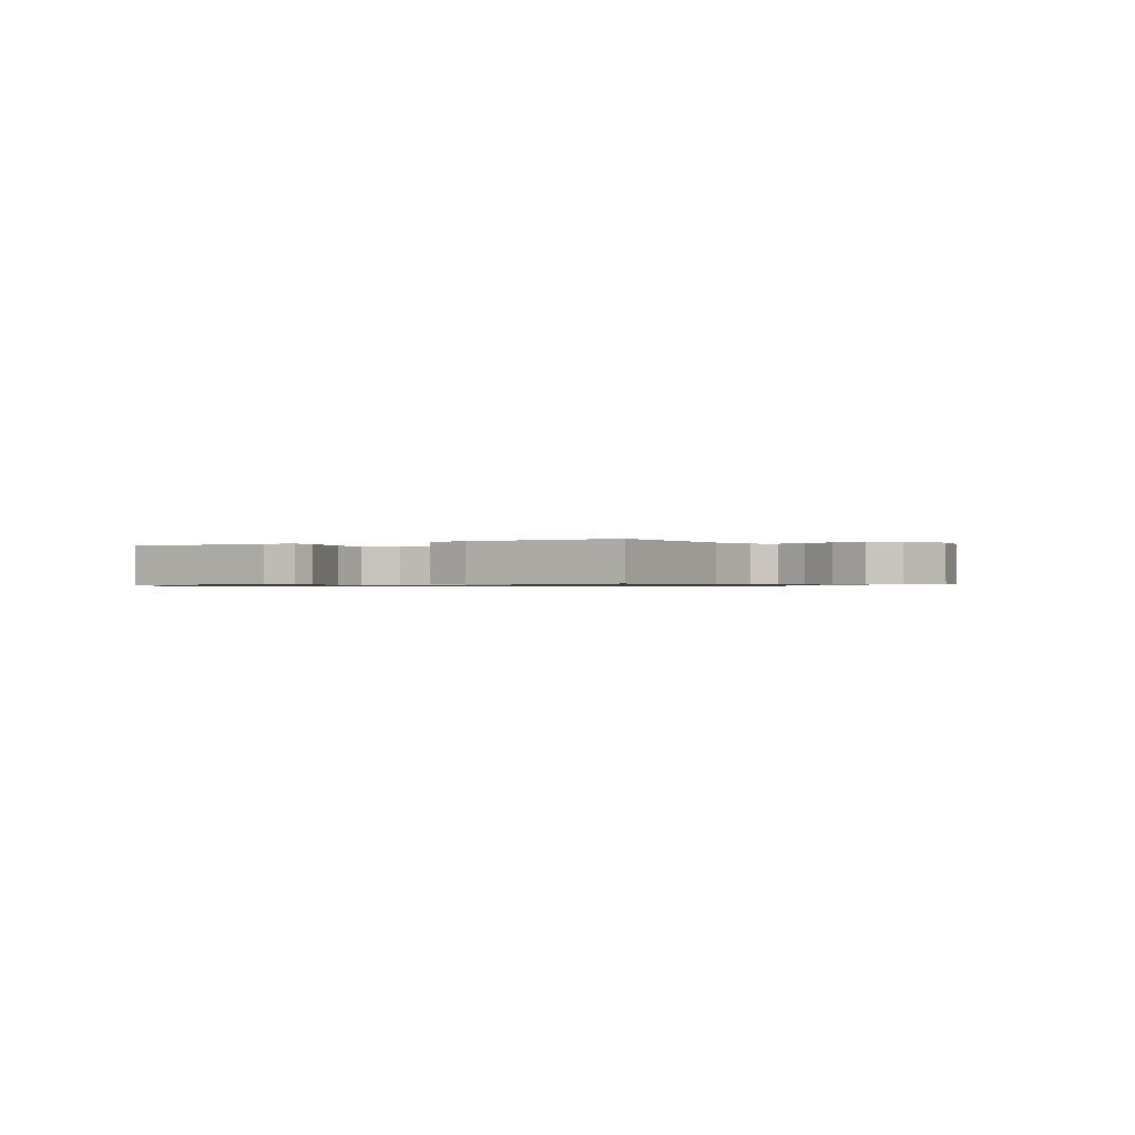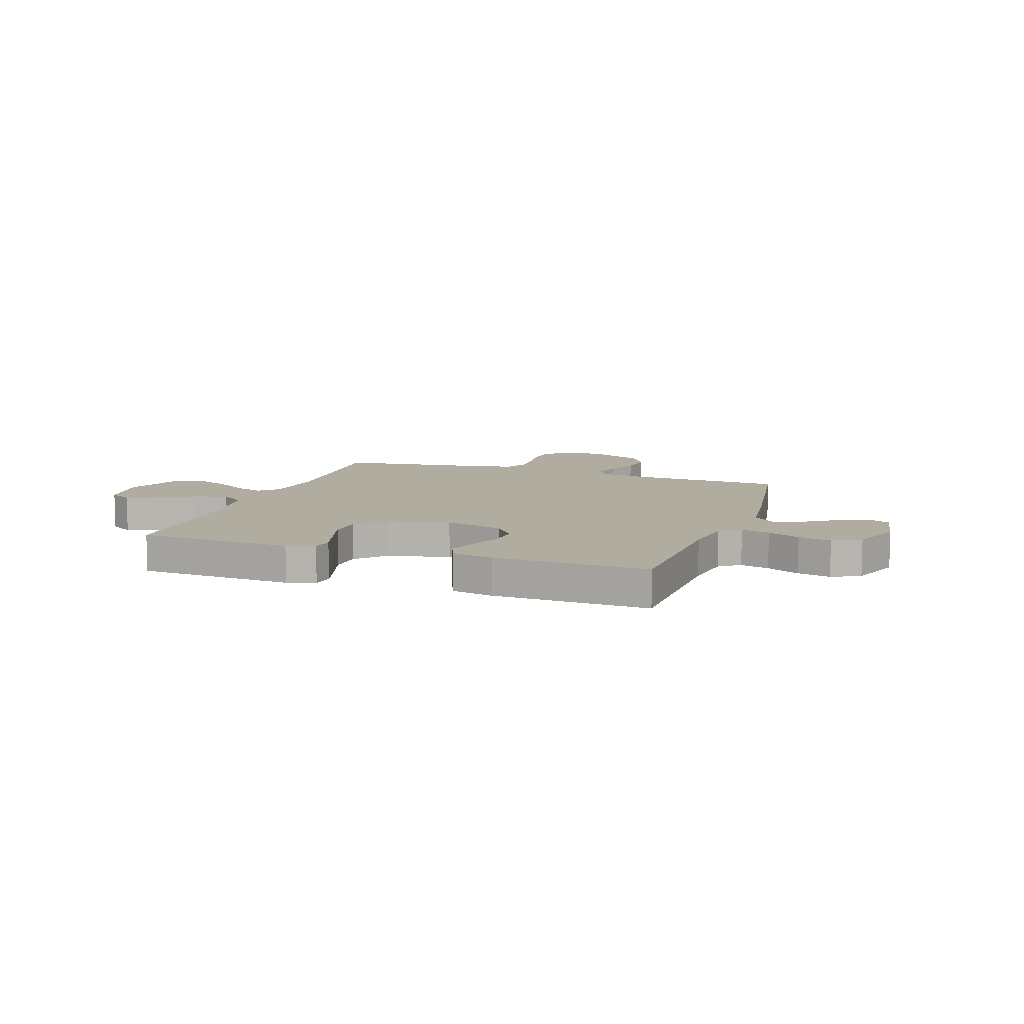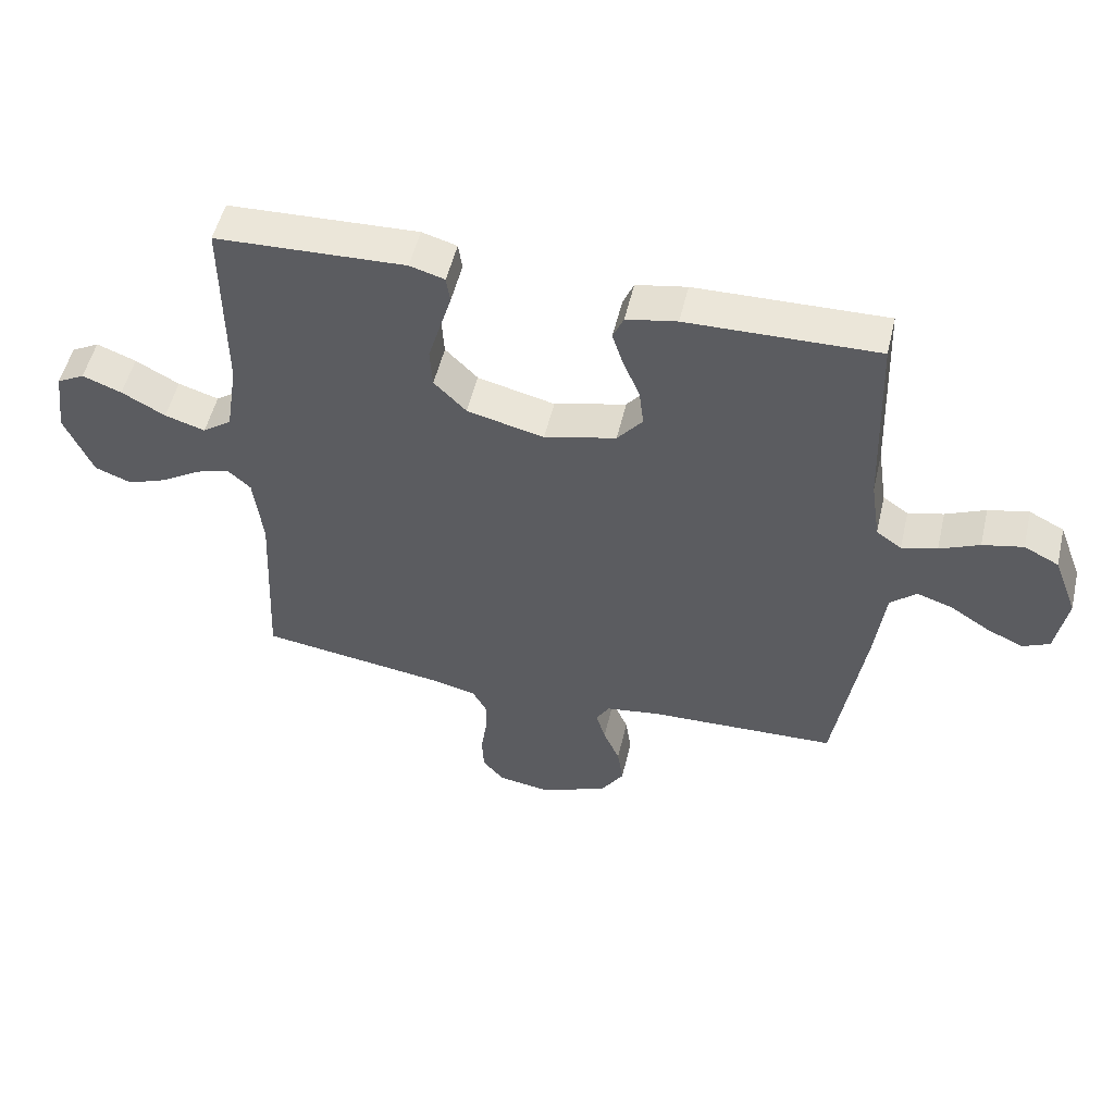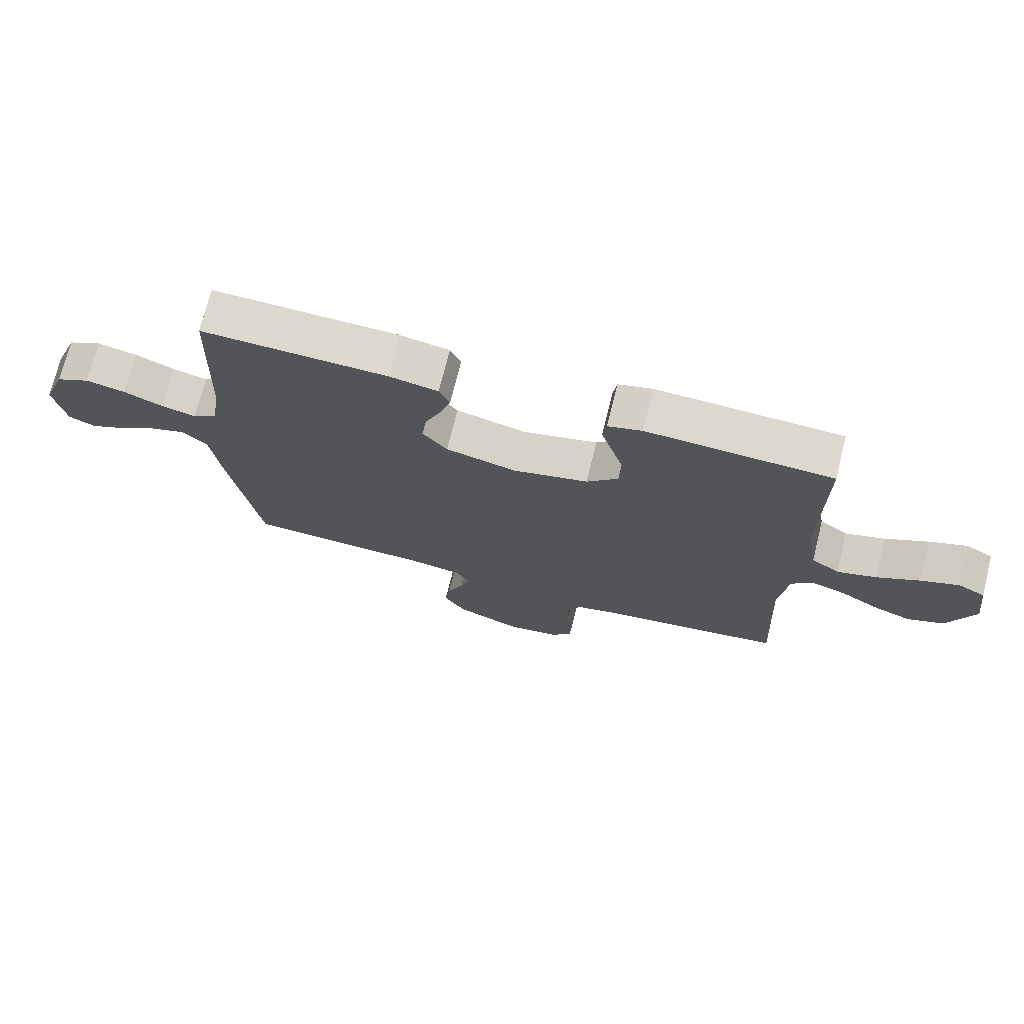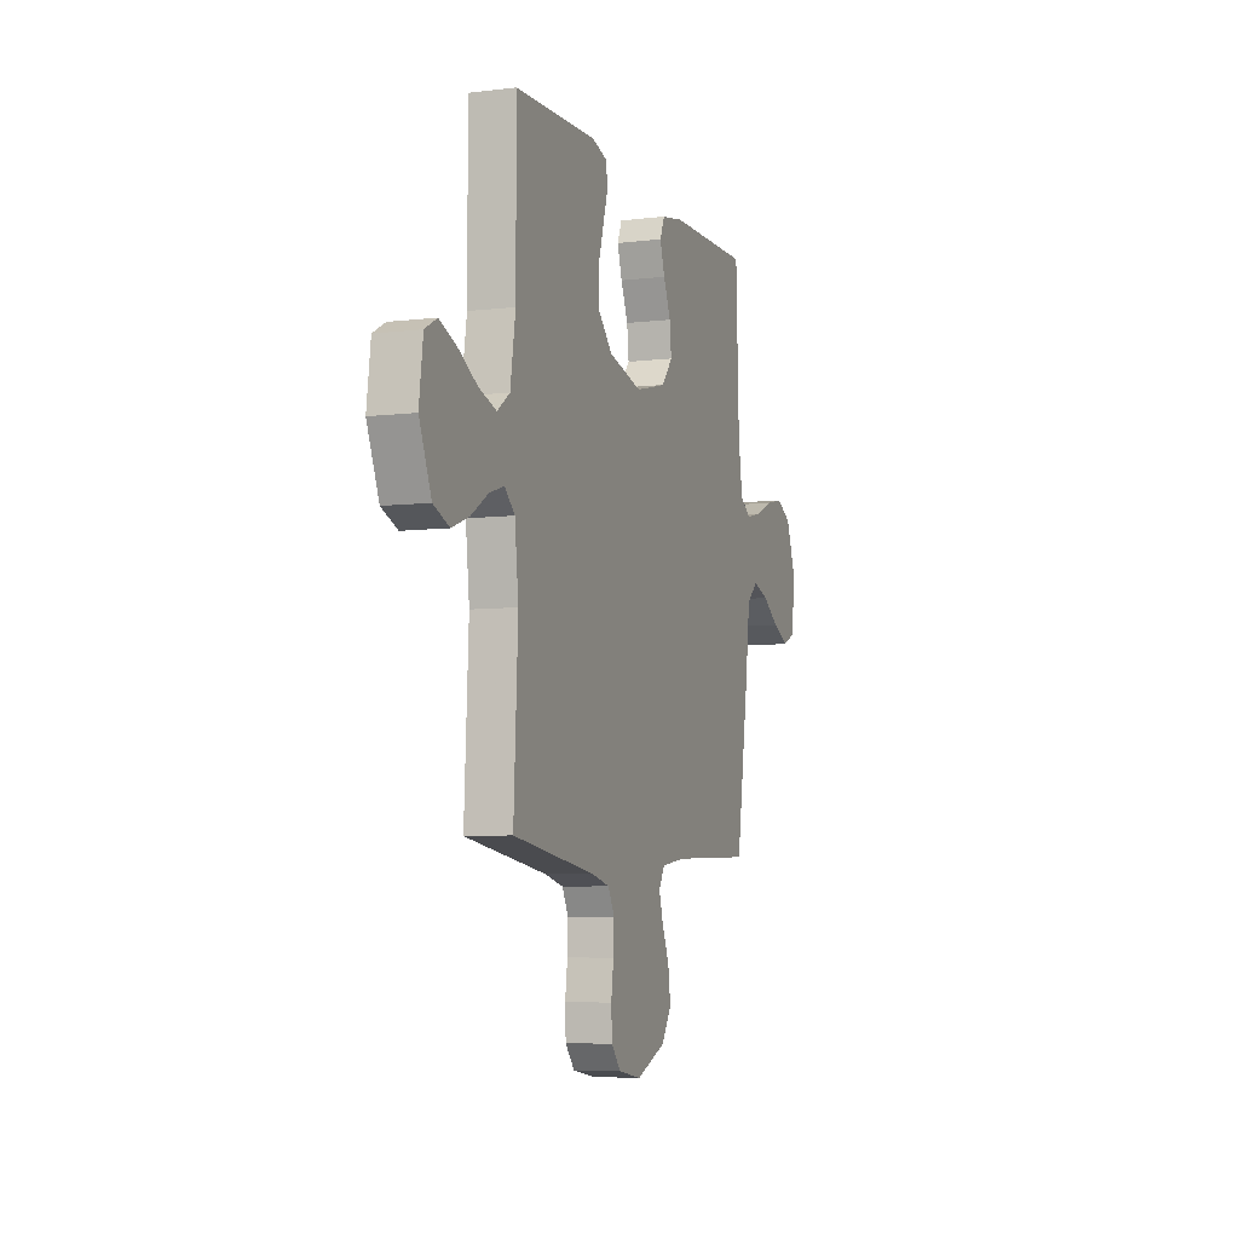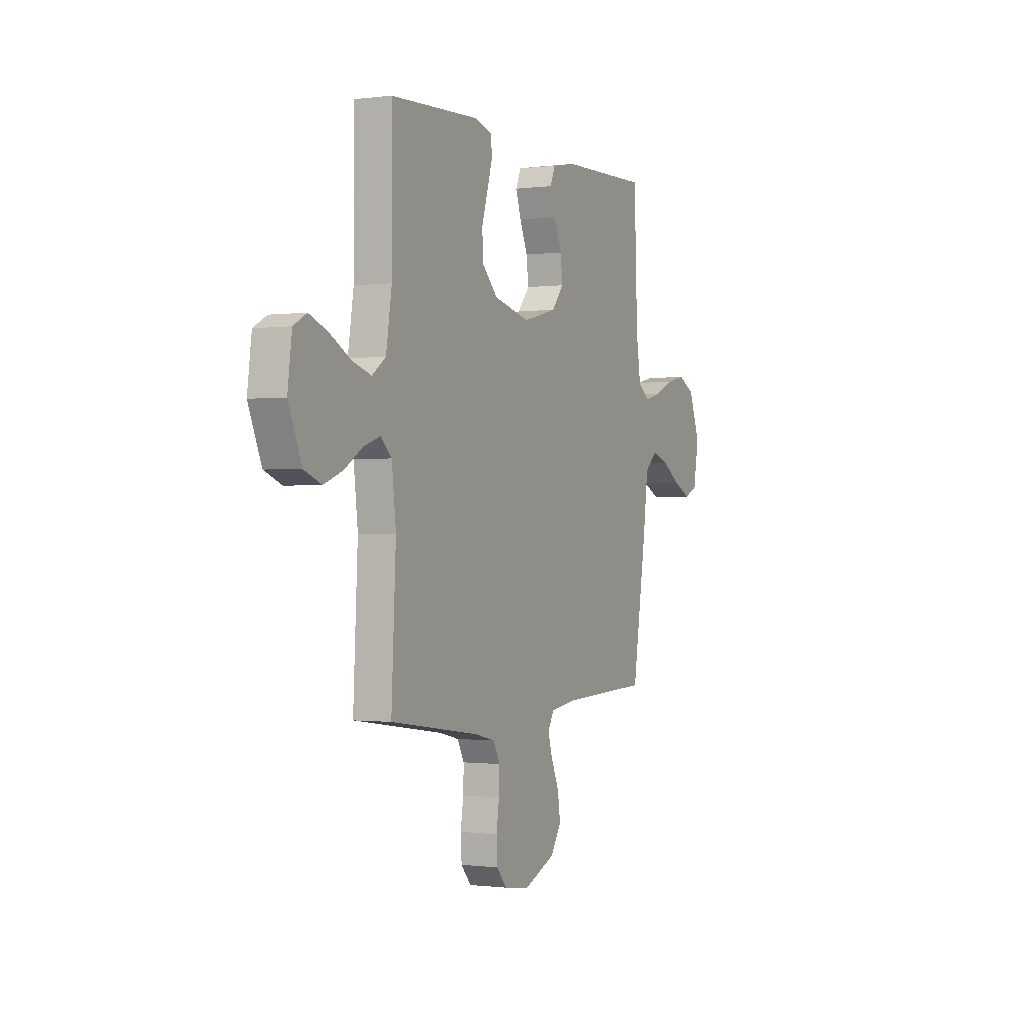
<metadata>
{"format":"obj","ext":"obj","renderer":"f3d","projection":"perspective","resolution":1024,"background":"white","views":[{"elev":-0.7,"azim":30.2,"up":"+Y"},{"elev":9.9,"azim":19.1,"up":"+Y"},{"elev":52.5,"azim":13.2,"up":"+Z"},{"elev":72.4,"azim":-166.1,"up":"+Z"},{"elev":-6.6,"azim":-70.5,"up":"+Z"},{"elev":-0.6,"azim":-64.1,"up":"+Z"}]}
</metadata>
<code>
v 0.5 0.07 0.5
v 0.511 0.07 0.2
v 0.526 0.07 0.1
v 0.566 0.07 0.072
v 0.622 0.07 0.086
v 0.685 0.07 0.114
v 0.749 0.07 0.128
v 0.804 0.07 0.1
v 0.842 0.07 0
v 0.824 0.07 -0.101
v 0.781 0.07 -0.121
v 0.723 0.07 -0.094
v 0.661 0.07 -0.054
v 0.604 0.07 -0.035
v 0.563 0.07 -0.072
v 0.547 0.07 -0.2
v 0.5 0.07 -0.5
v 0.2 0.07 -0.511
v 0.114 0.07 -0.524
v 0.093 0.07 -0.56
v 0.108 0.07 -0.611
v 0.134 0.07 -0.671
v 0.143 0.07 -0.733
v 0.107 0.07 -0.789
v 0 0.07 -0.834
v -0.084 0.07 -0.821
v -0.118 0.07 -0.781
v -0.121 0.07 -0.723
v -0.112 0.07 -0.66
v -0.11 0.07 -0.602
v -0.133 0.07 -0.559
v -0.2 0.07 -0.543
v -0.5 0.07 -0.5
v -0.485 0.07 -0.2
v -0.499 0.07 -0.08
v -0.536 0.07 -0.046
v -0.59 0.07 -0.064
v -0.652 0.07 -0.103
v -0.715 0.07 -0.127
v -0.773 0.07 -0.104
v -0.817 0.07 0
v -0.803 0.07 0.106
v -0.759 0.07 0.13
v -0.697 0.07 0.106
v -0.628 0.07 0.068
v -0.564 0.07 0.048
v -0.518 0.07 0.081
v -0.499 0.07 0.2
v -0.5 0.07 0.5
v -0.2 0.07 0.513
v -0.145 0.07 0.497
v -0.139 0.07 0.455
v -0.157 0.07 0.395
v -0.177 0.07 0.329
v -0.173 0.07 0.265
v -0.122 0.07 0.213
v 0 0.07 0.183
v 0.114 0.07 0.212
v 0.154 0.07 0.261
v 0.147 0.07 0.321
v 0.121 0.07 0.383
v 0.103 0.07 0.438
v 0.12 0.07 0.478
v 0.2 0.07 0.493
v 0.5 0 0.5
v 0.511 0 0.2
v 0.526 0 0.1
v 0.566 0 0.072
v 0.622 0 0.086
v 0.685 0 0.114
v 0.749 0 0.128
v 0.804 0 0.1
v 0.842 0 0
v 0.824 0 -0.101
v 0.781 0 -0.121
v 0.723 0 -0.094
v 0.661 0 -0.054
v 0.604 0 -0.035
v 0.563 0 -0.072
v 0.547 0 -0.2
v 0.5 0 -0.5
v 0.2 0 -0.511
v 0.114 0 -0.524
v 0.093 0 -0.56
v 0.108 0 -0.611
v 0.134 0 -0.671
v 0.143 0 -0.733
v 0.107 0 -0.789
v 0 0 -0.834
v -0.084 0 -0.821
v -0.118 0 -0.781
v -0.121 0 -0.723
v -0.112 0 -0.66
v -0.11 0 -0.602
v -0.133 0 -0.559
v -0.2 0 -0.543
v -0.5 0 -0.5
v -0.485 0 -0.2
v -0.499 0 -0.08
v -0.536 0 -0.046
v -0.59 0 -0.064
v -0.652 0 -0.103
v -0.715 0 -0.127
v -0.773 0 -0.104
v -0.817 0 0
v -0.803 0 0.106
v -0.759 0 0.13
v -0.697 0 0.106
v -0.628 0 0.068
v -0.564 0 0.048
v -0.518 0 0.081
v -0.499 0 0.2
v -0.5 0 0.5
v -0.2 0 0.513
v -0.145 0 0.497
v -0.139 0 0.455
v -0.157 0 0.395
v -0.177 0 0.329
v -0.173 0 0.265
v -0.122 0 0.213
v 0 0 0.183
v 0.114 0 0.212
v 0.154 0 0.261
v 0.147 0 0.321
v 0.121 0 0.383
v 0.103 0 0.438
v 0.12 0 0.478
v 0.2 0 0.493
f 63 64 1 2
f 60 61 62 63
f 60 63 2 3
f 59 60 3 4
f 58 59 4
f 57 58 4
f 51 52 53 54
f 49 50 51 54
f 48 49 54 55
f 47 48 55 56
f 42 43 44 45
f 42 45 46
f 41 42 46
f 40 41 46
f 37 38 39 40
f 36 37 40 46
f 35 36 46 47
f 32 33 34
f 31 32 34 35
f 26 27 28 29
f 26 29 30
f 25 26 30
f 24 25 30
f 21 22 23 24
f 20 21 24 30
f 19 20 30 31
f 15 16 17 18
f 15 18 19 31
f 10 11 12 13
f 10 13 14
f 9 10 14
f 8 9 14
f 5 6 7 8
f 4 5 8 14
f 57 4 14 15
f 35 47 56 57
f 15 31 35 57
f 66 65 128 127
f 127 126 125 124
f 67 66 127 124
f 68 67 124 123
f 68 123 122
f 68 122 121
f 118 117 116 115
f 118 115 114 113
f 119 118 113 112
f 120 119 112 111
f 109 108 107 106
f 110 109 106
f 110 106 105
f 110 105 104
f 104 103 102 101
f 110 104 101 100
f 111 110 100 99
f 98 97 96
f 99 98 96 95
f 93 92 91 90
f 94 93 90
f 94 90 89
f 94 89 88
f 88 87 86 85
f 94 88 85 84
f 95 94 84 83
f 82 81 80 79
f 95 83 82 79
f 77 76 75 74
f 78 77 74
f 78 74 73
f 78 73 72
f 72 71 70 69
f 78 72 69 68
f 79 78 68 121
f 121 120 111 99
f 121 99 95 79
f 1 65 66 2
f 2 66 67 3
f 3 67 68 4
f 4 68 69 5
f 5 69 70 6
f 6 70 71 7
f 7 71 72 8
f 8 72 73 9
f 9 73 74 10
f 10 74 75 11
f 11 75 76 12
f 12 76 77 13
f 13 77 78 14
f 14 78 79 15
f 15 79 80 16
f 16 80 81 17
f 17 81 82 18
f 18 82 83 19
f 19 83 84 20
f 20 84 85 21
f 21 85 86 22
f 22 86 87 23
f 23 87 88 24
f 24 88 89 25
f 25 89 90 26
f 26 90 91 27
f 27 91 92 28
f 28 92 93 29
f 29 93 94 30
f 30 94 95 31
f 31 95 96 32
f 32 96 97 33
f 33 97 98 34
f 34 98 99 35
f 35 99 100 36
f 36 100 101 37
f 37 101 102 38
f 38 102 103 39
f 39 103 104 40
f 40 104 105 41
f 41 105 106 42
f 42 106 107 43
f 43 107 108 44
f 44 108 109 45
f 45 109 110 46
f 46 110 111 47
f 47 111 112 48
f 48 112 113 49
f 49 113 114 50
f 50 114 115 51
f 51 115 116 52
f 52 116 117 53
f 53 117 118 54
f 54 118 119 55
f 55 119 120 56
f 56 120 121 57
f 57 121 122 58
f 58 122 123 59
f 59 123 124 60
f 60 124 125 61
f 61 125 126 62
f 62 126 127 63
f 63 127 128 64
f 64 128 65 1

</code>
